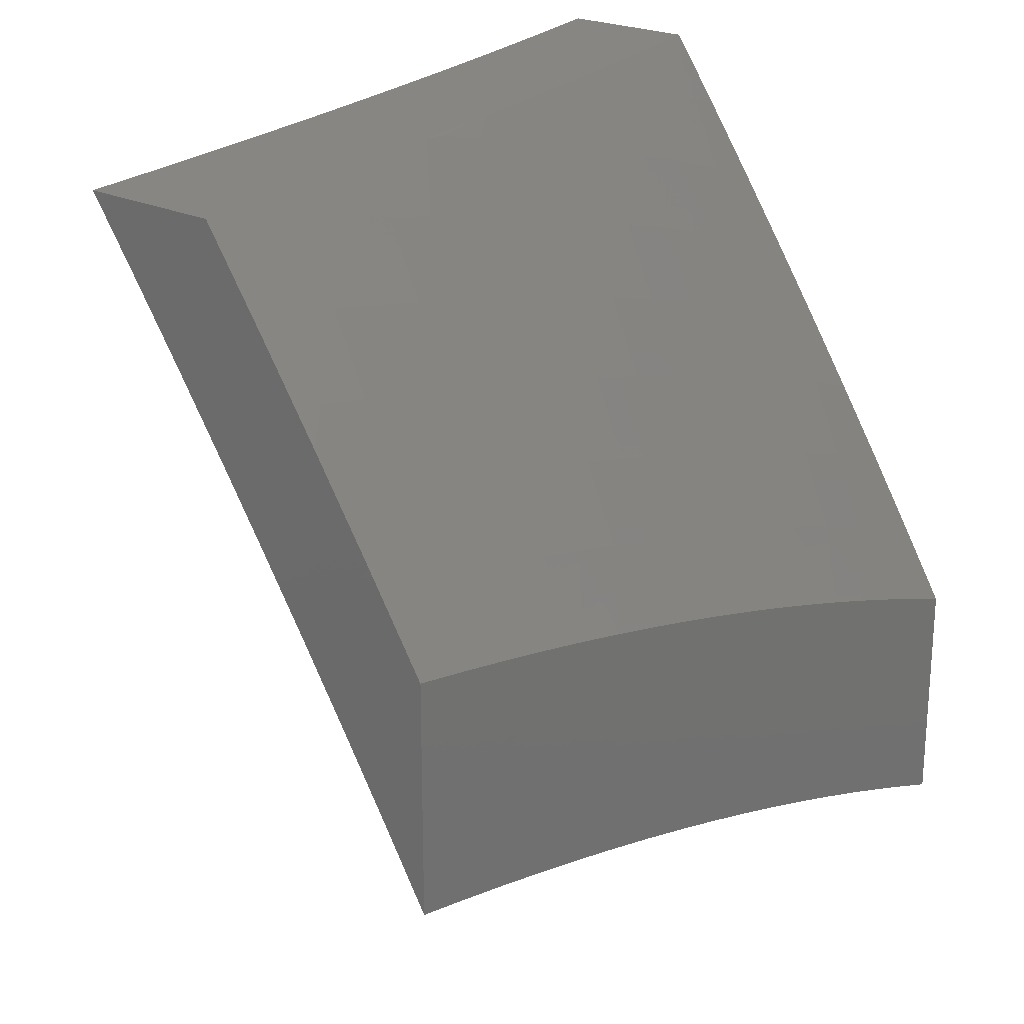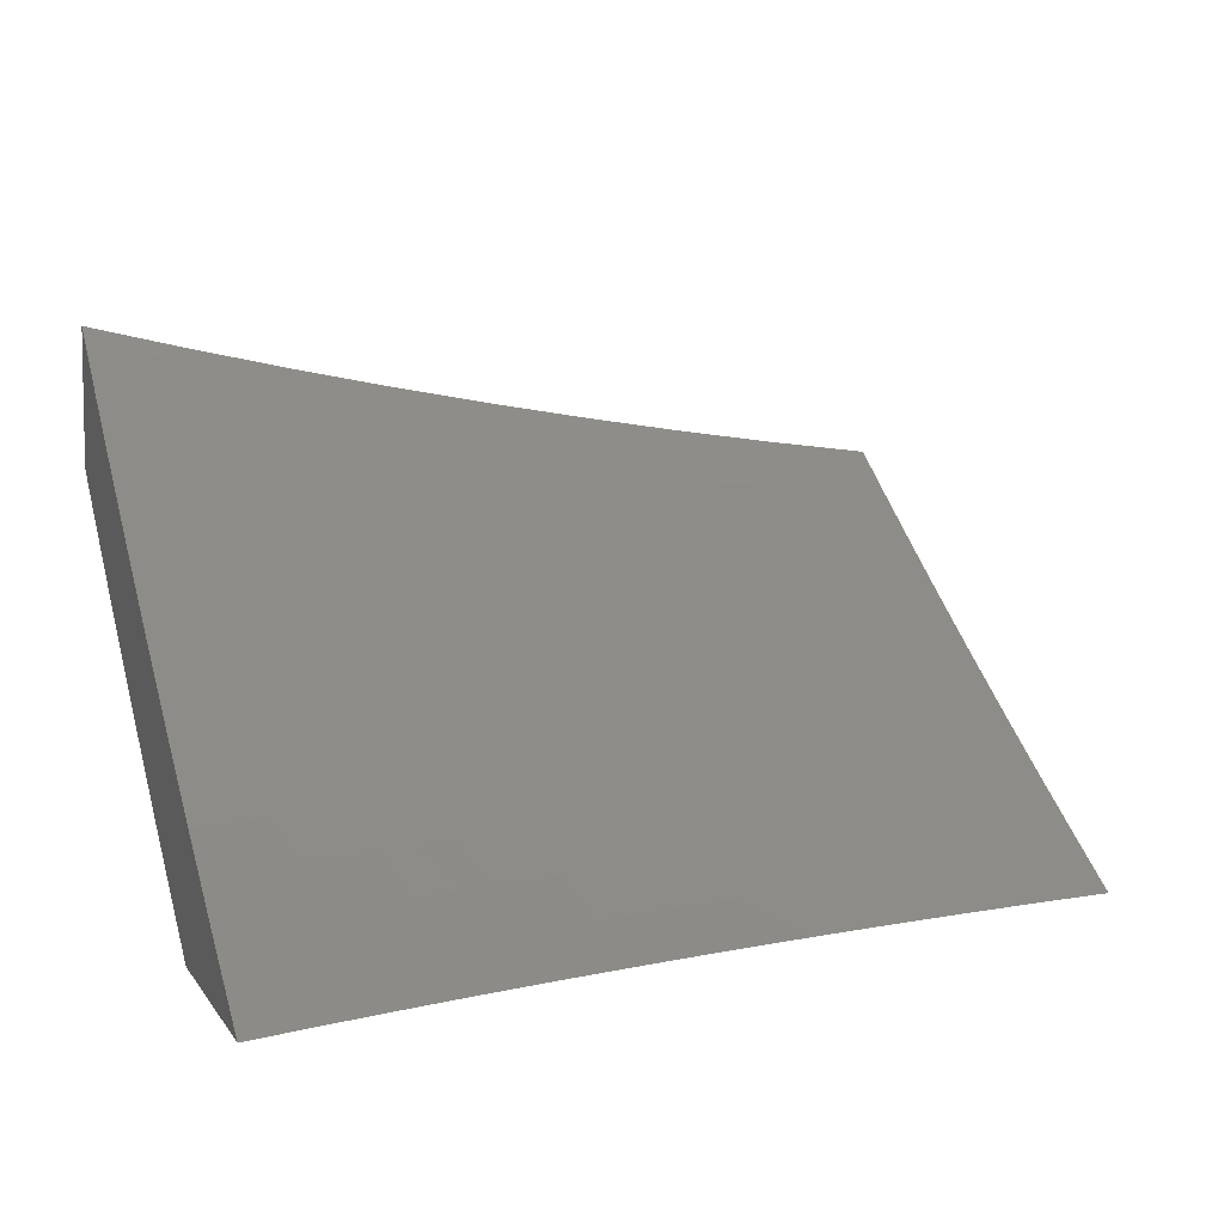
<metadata>
{"format":"stl","ext":"stl","renderer":"f3d","projection":"perspective","resolution":1024,"background":"white","views":[{"elev":22.7,"azim":129.9,"up":"+Y"},{"elev":7.1,"azim":-18.2,"up":"+Z"}]}
</metadata>
<code>
# stl→obj: 380 verts, 756 faces
v -1.064 5.573 -10
v -1.068 5.655 -9.948
v -1 5.584 -10
v -1.007 5.666 -9.948
v -1 5.689 -9.934
v -1.021 5.746 -9.896
v -1 5.794 -9.867
v -1.035 5.825 -9.842
v -1 5.897 -9.798
v -1.049 5.904 -9.788
v -1 6 -9.729
v -1.063 5.983 -9.733
v -1.126 6 -9.714
v -1.128 5.972 -9.733
v -1.192 5.96 -9.733
v -1.113 5.893 -9.788
v -1.177 5.881 -9.788
v -1.098 5.814 -9.842
v -1.161 5.802 -9.842
v -1.083 5.735 -9.896
v -1.145 5.723 -9.896
v -1.129 5.644 -9.948
v -1.127 5.561 -10
v -1.19 5.632 -9.948
v -1.191 5.548 -10
v -1.251 5.619 -9.948
v -1.254 5.535 -10
v -1.313 5.605 -9.948
v -1.317 5.521 -10
v -1.374 5.591 -9.948
v -1.38 5.506 -10
v -1.435 5.577 -9.948
v -1.443 5.491 -10
v -1.472 5.567 -9.948
v -1.51 5.558 -9.948
v -1.531 5.636 -9.896
v -1.606 5.616 -9.896
v -1.628 5.694 -9.842
v -1.705 5.673 -9.842
v -1.728 5.75 -9.788
v -1.805 5.727 -9.788
v -1.83 5.803 -9.733
v -1.908 5.779 -9.733
v -1.933 5.855 -9.677
v -2 5.833 -9.677
v -2 5.917 -9.621
v -1.506 5.474 -10
v -1.584 5.538 -9.948
v -1.682 5.595 -9.896
v -1.781 5.65 -9.842
v -1.883 5.703 -9.788
v -1.986 5.754 -9.733
v -2 5.749 -9.733
v -1.96 5.678 -9.788
v -2 5.665 -9.788
v -1.934 5.602 -9.842
v -2 5.579 -9.842
v -1.907 5.525 -9.896
v -1.982 5.5 -9.896
v -1.881 5.448 -9.948
v -1.955 5.423 -9.948
v -1.878 5.363 -10
v -1.939 5.343 -10
v -1.568 5.458 -10
v -1.658 5.517 -9.948
v -1.757 5.573 -9.896
v -1.858 5.626 -9.842
v -1.631 5.44 -10
v -1.693 5.422 -10
v -1.732 5.495 -9.948
v -1.755 5.403 -10
v -1.807 5.472 -9.948
v -1.816 5.384 -10
v -2 5.321 -10
v -2 5.408 -9.948
v -2 5.494 -9.896
v -2 6 -9.563
v -1.97 5.968 -9.592
v -1.958 5.93 -9.621
v -1.854 5.88 -9.677
v -1.751 5.826 -9.733
v -1.651 5.771 -9.788
v -1.552 5.714 -9.842
v -1.493 5.646 -9.896
v -1.876 6 -9.59
v -1.889 5.993 -9.592
v -1.877 5.955 -9.621
v -1.797 5.979 -9.621
v -1.752 6 -9.615
v -1.774 5.903 -9.677
v -1.695 5.925 -9.677
v -1.673 5.848 -9.733
v -1.594 5.869 -9.733
v -1.573 5.792 -9.788
v -1.534 5.802 -9.788
v -1.514 5.724 -9.842
v -1.476 5.734 -9.842
v -1.455 5.655 -9.896
v -1.393 5.67 -9.896
v -1.627 6 -9.638
v -1.615 5.946 -9.677
v -1.555 5.879 -9.733
v -1.496 5.812 -9.788
v -1.413 5.749 -9.842
v -1.331 5.685 -9.896
v -1.575 5.957 -9.677
v -1.502 6 -9.66
v -1.536 5.967 -9.677
v -1.47 5.982 -9.677
v -1.451 5.905 -9.733
v -1.386 5.92 -9.733
v -1.368 5.842 -9.788
v -1.304 5.856 -9.788
v -1.287 5.777 -9.842
v -1.224 5.79 -9.842
v -1.207 5.711 -9.896
v -1.404 5.997 -9.677
v -1.377 6 -9.679
v -1.321 5.934 -9.733
v -1.24 5.869 -9.788
v -1.252 6 -9.698
v -1.257 5.947 -9.733
v -1.269 5.698 -9.896
v -1.35 5.763 -9.842
v -1.432 5.827 -9.788
v -1.516 5.889 -9.733
v -1.832 5.55 -9.896
v -2 5.169 -9.93
v -2 5.046 -10
v -1.94 5.13 -9.965
v -1.939 5.069 -10
v -1.878 5.091 -10
v -1.858 5.159 -9.965
v -1.817 5.112 -10
v -1.817 5.173 -9.965
v -1.755 5.133 -10
v -1.776 5.186 -9.965
v -1.693 5.152 -10
v -1.694 5.212 -9.965
v -1.631 5.171 -10
v -1.612 5.237 -9.965
v -1.569 5.19 -10
v -1.53 5.261 -9.965
v -1.506 5.208 -10
v -1.444 5.224 -10
v -1.448 5.283 -9.965
v -1.381 5.241 -10
v -1.365 5.304 -9.965
v -1.318 5.256 -10
v -1.307 5.318 -9.965
v -1.255 5.271 -10
v -1.249 5.331 -9.965
v -1.191 5.285 -10
v -1.19 5.344 -9.965
v -1.128 5.298 -10
v -1.132 5.356 -9.965
v -1.064 5.311 -10
v -1.074 5.368 -9.965
v -1.016 5.378 -9.965
v -1.026 5.435 -9.93
v -1 5.409 -9.948
v -1 5.495 -9.896
v -1 5.323 -10
v -1 5.58 -9.842
v -1.048 5.547 -9.858
v -1.037 5.491 -9.894
v -1.085 5.424 -9.93
v -1.058 5.603 -9.822
v -1 5.665 -9.788
v -1.069 5.659 -9.785
v -1.008 5.669 -9.785
v -1.017 5.725 -9.748
v -1 5.75 -9.733
v -1.027 5.78 -9.71
v -1 5.834 -9.678
v -1.037 5.836 -9.672
v -1.047 5.891 -9.634
v -1.1 5.825 -9.672
v -1.11 5.88 -9.634
v -1.163 5.813 -9.672
v -1.174 5.868 -9.634
v -1.226 5.801 -9.672
v -1.238 5.855 -9.634
v -1.289 5.787 -9.672
v -1.301 5.842 -9.634
v -1.352 5.774 -9.672
v -1.365 5.828 -9.634
v -1.415 5.759 -9.672
v -1.429 5.814 -9.634
v -1.479 5.744 -9.672
v -1.493 5.798 -9.634
v -1.568 5.721 -9.672
v -1.582 5.775 -9.634
v -1.657 5.697 -9.672
v -1.672 5.751 -9.634
v -1.746 5.672 -9.672
v -1.762 5.725 -9.634
v -1.835 5.645 -9.672
v -1.852 5.698 -9.634
v -1.923 5.617 -9.672
v -1.942 5.67 -9.634
v -1.968 5.602 -9.672
v -1.986 5.655 -9.634
v -2 5.65 -9.634
v -1.96 5.723 -9.595
v -2 5.768 -9.556
v -1.969 5.749 -9.575
v -1.978 5.775 -9.556
v -1.886 5.804 -9.556
v -1.895 5.831 -9.536
v -1.803 5.859 -9.536
v -1.811 5.885 -9.516
v -1.719 5.911 -9.516
v -1.727 5.938 -9.496
v -1.634 5.963 -9.496
v -1.641 5.99 -9.476
v -1.627 6 -9.472
v -1.752 6 -9.448
v -1 5.917 -9.621
v -1.057 5.946 -9.595
v -1.121 5.934 -9.595
v -1.185 5.923 -9.595
v -1.249 5.91 -9.595
v -1.313 5.897 -9.595
v -1.378 5.883 -9.595
v -1.442 5.868 -9.595
v -1.507 5.852 -9.595
v -1.597 5.829 -9.595
v -1.688 5.805 -9.595
v -1.779 5.779 -9.595
v -1.869 5.751 -9.595
v -1 6 -9.564
v -1.062 5.973 -9.575
v -1.126 5.962 -9.575
v -1.19 5.95 -9.575
v -1.255 5.937 -9.575
v -1.319 5.924 -9.575
v -1.384 5.91 -9.575
v -1.449 5.895 -9.575
v -1.513 5.879 -9.575
v -1.605 5.856 -9.575
v -1.696 5.831 -9.575
v -1.787 5.805 -9.575
v -1.878 5.778 -9.575
v -1.126 6 -9.549
v -1.252 6 -9.532
v -1.196 5.977 -9.556
v -1.131 5.989 -9.556
v -1.377 6 -9.514
v -1.266 5.991 -9.536
v -1.261 5.964 -9.556
v -1.502 6 -9.494
v -1.403 5.991 -9.516
v -1.397 5.964 -9.536
v -1.332 5.978 -9.536
v -1.39 5.937 -9.556
v -1.325 5.951 -9.556
v -1.541 5.987 -9.496
v -1.534 5.96 -9.516
v -1.469 5.976 -9.516
v -1.527 5.933 -9.536
v -1.462 5.949 -9.536
v -1.52 5.906 -9.556
v -1.455 5.922 -9.556
v -1.876 6 -9.423
v -1.844 5.99 -9.436
v -1.828 5.938 -9.476
v -1.734 5.965 -9.476
v -1.819 5.911 -9.496
v -1.938 5.962 -9.436
v -2 6 -9.395
v -2 5.884 -9.476
v -1.996 5.828 -9.516
v -1.912 5.883 -9.496
v -1.921 5.91 -9.476
v -2 5.531 -9.71
v -1.993 5.534 -9.71
v -1.949 5.549 -9.71
v -1.974 5.481 -9.748
v -1.93 5.496 -9.748
v -1.955 5.428 -9.785
v -1.912 5.442 -9.785
v -1.936 5.374 -9.822
v -1.893 5.389 -9.822
v -1.916 5.321 -9.858
v -1.874 5.335 -9.858
v -1.897 5.267 -9.894
v -1.855 5.281 -9.894
v -1.877 5.213 -9.93
v -1.836 5.227 -9.93
v -2 5.411 -9.785
v -2 5.291 -9.858
v -1.98 5.237 -9.894
v -1.96 5.184 -9.93
v -1.795 5.241 -9.93
v -1.712 5.267 -9.93
v -1.629 5.292 -9.93
v -1.546 5.316 -9.93
v -1.463 5.338 -9.93
v -1.38 5.359 -9.93
v -1.321 5.374 -9.93
v -1.262 5.387 -9.93
v -1.203 5.4 -9.93
v -1.144 5.412 -9.93
v -1.813 5.295 -9.894
v -1.73 5.322 -9.894
v -1.646 5.347 -9.894
v -1.562 5.371 -9.894
v -1.478 5.394 -9.894
v -1.394 5.415 -9.894
v -1.334 5.429 -9.894
v -1.275 5.443 -9.894
v -1.215 5.456 -9.894
v -1.156 5.468 -9.894
v -1.096 5.48 -9.894
v -1.832 5.349 -9.858
v -1.747 5.376 -9.858
v -1.662 5.401 -9.858
v -1.578 5.426 -9.858
v -1.493 5.449 -9.858
v -1.408 5.47 -9.858
v -1.348 5.485 -9.858
v -1.288 5.498 -9.858
v -1.228 5.512 -9.858
v -1.168 5.524 -9.858
v -1.108 5.536 -9.858
v -1.85 5.403 -9.822
v -1.765 5.43 -9.822
v -1.679 5.456 -9.822
v -1.594 5.48 -9.822
v -1.508 5.503 -9.822
v -1.422 5.525 -9.822
v -1.362 5.54 -9.822
v -1.301 5.554 -9.822
v -1.24 5.567 -9.822
v -1.179 5.58 -9.822
v -1.119 5.592 -9.822
v -1.869 5.456 -9.785
v -1.782 5.484 -9.785
v -1.696 5.51 -9.785
v -1.609 5.535 -9.785
v -1.523 5.558 -9.785
v -1.436 5.58 -9.785
v -1.375 5.595 -9.785
v -1.314 5.609 -9.785
v -1.252 5.622 -9.785
v -1.191 5.635 -9.785
v -1.13 5.647 -9.785
v -1.887 5.51 -9.748
v -1.8 5.538 -9.748
v -1.713 5.564 -9.748
v -1.625 5.589 -9.748
v -1.538 5.613 -9.748
v -1.451 5.635 -9.748
v -1.389 5.65 -9.748
v -1.327 5.664 -9.748
v -1.265 5.678 -9.748
v -1.203 5.69 -9.748
v -1.141 5.703 -9.748
v -1.079 5.714 -9.748
v -1.905 5.563 -9.71
v -1.817 5.591 -9.71
v -1.729 5.618 -9.71
v -1.641 5.643 -9.71
v -1.553 5.667 -9.71
v -1.465 5.69 -9.71
v -1.402 5.705 -9.71
v -1.339 5.719 -9.71
v -1.277 5.733 -9.71
v -1.214 5.746 -9.71
v -1.152 5.758 -9.71
v -1.09 5.769 -9.71
v -1.795 5.832 -9.556
v -1.711 5.885 -9.536
v -1.627 5.936 -9.516
v -1.904 5.857 -9.516
v -1.987 5.802 -9.536
v -1.703 5.858 -9.556
v -1.612 5.883 -9.556
v -1.619 5.91 -9.536
f 1 2 3
f 3 2 4
f 3 4 5
f 5 4 6
f 5 6 7
f 7 6 8
f 7 8 9
f 9 8 10
f 9 10 11
f 11 10 12
f 11 12 13
f 13 12 14
f 13 14 15
f 15 14 16
f 15 16 17
f 17 16 18
f 17 18 19
f 19 18 20
f 19 20 21
f 21 20 2
f 21 2 22
f 22 2 1
f 22 1 23
f 22 23 24
f 24 23 25
f 24 25 26
f 26 25 27
f 26 27 28
f 28 27 29
f 28 29 30
f 30 29 31
f 30 31 32
f 32 31 33
f 32 33 34
f 34 33 35
f 34 35 36
f 36 35 37
f 36 37 38
f 38 37 39
f 38 39 40
f 40 39 41
f 40 41 42
f 42 41 43
f 42 43 44
f 44 43 45
f 44 45 46
f 33 47 35
f 35 47 48
f 35 48 37
f 37 48 49
f 37 49 39
f 39 49 50
f 39 50 41
f 41 50 51
f 41 51 43
f 43 51 52
f 43 52 45
f 45 52 53
f 53 52 54
f 53 54 55
f 55 54 56
f 55 56 57
f 57 56 58
f 57 58 59
f 59 58 60
f 59 60 61
f 61 60 62
f 61 62 63
f 47 64 48
f 48 64 65
f 48 65 49
f 49 65 66
f 49 66 50
f 50 66 67
f 50 67 51
f 51 67 54
f 51 54 52
f 64 68 65
f 65 68 69
f 65 69 70
f 70 69 71
f 70 71 72
f 72 71 73
f 72 73 60
f 60 73 62
f 74 75 63
f 63 75 61
f 75 76 61
f 61 76 59
f 76 57 59
f 77 78 46
f 46 78 79
f 46 79 44
f 44 79 80
f 44 80 42
f 42 80 81
f 42 81 40
f 40 81 82
f 40 82 38
f 38 82 83
f 38 83 36
f 36 83 84
f 36 84 34
f 34 84 32
f 77 85 78
f 78 85 86
f 78 86 87
f 87 86 85
f 87 85 88
f 88 85 89
f 88 89 90
f 90 89 91
f 90 91 92
f 92 91 93
f 92 93 94
f 94 93 95
f 94 95 96
f 96 95 97
f 96 97 98
f 98 97 99
f 98 99 30
f 30 99 28
f 89 100 91
f 91 100 101
f 91 101 93
f 93 101 102
f 93 102 95
f 95 102 103
f 95 103 97
f 97 103 104
f 97 104 99
f 99 104 105
f 99 105 28
f 28 105 26
f 101 100 106
f 106 100 107
f 106 107 108
f 108 107 109
f 108 109 110
f 110 109 111
f 110 111 112
f 112 111 113
f 112 113 114
f 114 113 115
f 114 115 116
f 116 115 21
f 116 21 22
f 109 107 117
f 117 107 118
f 117 118 111
f 111 118 119
f 111 119 113
f 113 119 120
f 113 120 115
f 115 120 19
f 115 19 21
f 118 121 119
f 119 121 122
f 119 122 120
f 120 122 17
f 120 17 19
f 122 121 15
f 15 121 13
f 6 4 20
f 20 4 2
f 8 6 18
f 18 6 20
f 10 8 16
f 16 8 18
f 12 10 14
f 14 10 16
f 122 15 17
f 22 24 116
f 116 24 123
f 116 123 114
f 114 123 124
f 114 124 112
f 112 124 125
f 112 125 110
f 110 125 126
f 110 126 108
f 108 126 106
f 24 26 123
f 123 26 105
f 123 105 124
f 124 105 104
f 124 104 125
f 125 104 103
f 125 103 126
f 126 103 102
f 126 102 106
f 106 102 101
f 109 117 111
f 30 32 98
f 98 32 84
f 98 84 96
f 96 84 83
f 96 83 94
f 94 83 82
f 94 82 92
f 92 82 81
f 92 81 90
f 90 81 80
f 90 80 87
f 87 80 79
f 87 79 78
f 87 88 90
f 65 70 66
f 66 70 127
f 66 127 67
f 67 127 56
f 67 56 54
f 70 72 127
f 127 72 58
f 127 58 56
f 60 58 72
f 128 129 130
f 130 129 131
f 130 131 132
f 130 132 133
f 133 132 134
f 133 134 135
f 135 134 136
f 135 136 137
f 137 136 138
f 137 138 139
f 139 138 140
f 139 140 141
f 141 140 142
f 141 142 143
f 143 142 144
f 143 144 145
f 143 145 146
f 146 145 147
f 146 147 148
f 148 147 149
f 148 149 150
f 150 149 151
f 150 151 152
f 152 151 153
f 152 153 154
f 154 153 155
f 154 155 156
f 156 155 157
f 156 157 158
f 158 157 159
f 158 159 160
f 160 159 161
f 160 161 162
f 157 163 159
f 159 163 161
f 164 165 162
f 162 165 166
f 162 166 160
f 160 166 167
f 160 167 158
f 158 167 156
f 165 164 168
f 168 164 169
f 168 169 170
f 170 169 171
f 170 171 172
f 172 171 169
f 172 169 173
f 172 173 174
f 174 173 175
f 174 175 176
f 176 175 177
f 176 177 178
f 178 177 179
f 178 179 180
f 180 179 181
f 180 181 182
f 182 181 183
f 182 183 184
f 184 183 185
f 184 185 186
f 186 185 187
f 186 187 188
f 188 187 189
f 188 189 190
f 190 189 191
f 190 191 192
f 192 191 193
f 192 193 194
f 194 193 195
f 194 195 196
f 196 195 197
f 196 197 198
f 198 197 199
f 198 199 200
f 200 199 201
f 200 201 202
f 202 201 203
f 202 203 204
f 204 203 205
f 204 205 206
f 206 205 207
f 206 207 208
f 208 207 209
f 208 209 210
f 210 209 211
f 210 211 212
f 212 211 213
f 212 213 214
f 214 213 215
f 214 215 216
f 216 215 217
f 216 217 218
f 175 219 177
f 177 219 220
f 177 220 179
f 179 220 221
f 179 221 181
f 181 221 222
f 181 222 183
f 183 222 223
f 183 223 185
f 185 223 224
f 185 224 187
f 187 224 225
f 187 225 189
f 189 225 226
f 189 226 191
f 191 226 227
f 191 227 193
f 193 227 228
f 193 228 195
f 195 228 229
f 195 229 197
f 197 229 230
f 197 230 199
f 199 230 231
f 199 231 201
f 201 231 205
f 201 205 203
f 219 232 220
f 220 232 233
f 220 233 221
f 221 233 234
f 221 234 222
f 222 234 235
f 222 235 223
f 223 235 236
f 223 236 224
f 224 236 237
f 224 237 225
f 225 237 238
f 225 238 226
f 226 238 239
f 226 239 227
f 227 239 240
f 227 240 228
f 228 240 241
f 228 241 229
f 229 241 242
f 229 242 230
f 230 242 243
f 230 243 231
f 231 243 244
f 231 244 205
f 205 244 207
f 232 245 233
f 233 245 234
f 246 247 245
f 245 247 248
f 245 248 234
f 234 248 235
f 249 250 246
f 246 250 251
f 246 251 247
f 247 251 236
f 247 236 235
f 252 253 249
f 249 253 254
f 249 254 255
f 255 254 256
f 255 256 257
f 257 256 238
f 257 238 237
f 217 258 252
f 252 258 259
f 252 259 260
f 260 259 261
f 260 261 262
f 262 261 263
f 262 263 264
f 264 263 240
f 264 240 239
f 265 266 218
f 218 266 267
f 218 267 268
f 268 267 269
f 268 269 214
f 214 269 212
f 266 265 270
f 270 265 271
f 270 271 272
f 206 273 272
f 272 273 274
f 272 274 275
f 275 274 267
f 275 267 266
f 204 276 202
f 202 276 277
f 202 277 278
f 278 277 279
f 278 279 280
f 280 279 281
f 280 281 282
f 282 281 283
f 282 283 284
f 284 283 285
f 284 285 286
f 286 285 287
f 286 287 288
f 288 287 289
f 288 289 290
f 290 289 133
f 290 133 135
f 277 276 279
f 279 276 291
f 279 291 281
f 281 291 283
f 291 292 283
f 283 292 285
f 128 293 292
f 292 293 287
f 292 287 285
f 214 216 268
f 268 216 218
f 289 287 293
f 293 128 294
f 294 128 130
f 294 130 133
f 289 293 294
f 289 294 133
f 290 135 295
f 295 135 137
f 295 137 296
f 296 137 139
f 296 139 297
f 297 139 141
f 297 141 298
f 298 141 143
f 298 143 299
f 299 143 146
f 299 146 300
f 300 146 148
f 300 148 301
f 301 148 150
f 301 150 302
f 302 150 152
f 302 152 303
f 303 152 154
f 303 154 304
f 304 154 156
f 304 156 167
f 288 290 305
f 305 290 295
f 305 295 306
f 306 295 296
f 306 296 307
f 307 296 297
f 307 297 308
f 308 297 298
f 308 298 309
f 309 298 299
f 309 299 310
f 310 299 300
f 310 300 311
f 311 300 301
f 311 301 312
f 312 301 302
f 312 302 313
f 313 302 303
f 313 303 314
f 314 303 304
f 314 304 315
f 315 304 167
f 315 167 166
f 286 288 316
f 316 288 305
f 316 305 317
f 317 305 306
f 317 306 318
f 318 306 307
f 318 307 319
f 319 307 308
f 319 308 320
f 320 308 309
f 320 309 321
f 321 309 310
f 321 310 322
f 322 310 311
f 322 311 323
f 323 311 312
f 323 312 324
f 324 312 313
f 324 313 325
f 325 313 314
f 325 314 326
f 326 314 315
f 326 315 165
f 165 315 166
f 284 286 327
f 327 286 316
f 327 316 328
f 328 316 317
f 328 317 329
f 329 317 318
f 329 318 330
f 330 318 319
f 330 319 331
f 331 319 320
f 331 320 332
f 332 320 321
f 332 321 333
f 333 321 322
f 333 322 334
f 334 322 323
f 334 323 335
f 335 323 324
f 335 324 336
f 336 324 325
f 336 325 337
f 337 325 326
f 337 326 168
f 168 326 165
f 282 284 338
f 338 284 327
f 338 327 339
f 339 327 328
f 339 328 340
f 340 328 329
f 340 329 341
f 341 329 330
f 341 330 342
f 342 330 331
f 342 331 343
f 343 331 332
f 343 332 344
f 344 332 333
f 344 333 345
f 345 333 334
f 345 334 346
f 346 334 335
f 346 335 347
f 347 335 336
f 347 336 348
f 348 336 337
f 348 337 170
f 170 337 168
f 280 282 349
f 349 282 338
f 349 338 350
f 350 338 339
f 350 339 351
f 351 339 340
f 351 340 352
f 352 340 341
f 352 341 353
f 353 341 342
f 353 342 354
f 354 342 343
f 354 343 355
f 355 343 344
f 355 344 356
f 356 344 345
f 356 345 357
f 357 345 346
f 357 346 358
f 358 346 347
f 358 347 359
f 359 347 348
f 359 348 360
f 360 348 170
f 360 170 172
f 200 202 278
f 278 280 361
f 361 280 349
f 361 349 362
f 362 349 350
f 362 350 363
f 363 350 351
f 363 351 364
f 364 351 352
f 364 352 365
f 365 352 353
f 365 353 366
f 366 353 354
f 366 354 367
f 367 354 355
f 367 355 368
f 368 355 356
f 368 356 369
f 369 356 357
f 369 357 370
f 370 357 358
f 370 358 371
f 371 358 359
f 371 359 372
f 372 359 360
f 372 360 174
f 174 360 172
f 362 198 361
f 361 198 200
f 361 200 278
f 198 362 196
f 196 362 363
f 196 363 194
f 194 363 364
f 194 364 192
f 192 364 365
f 192 365 190
f 190 365 366
f 190 366 188
f 188 366 367
f 188 367 186
f 186 367 368
f 186 368 184
f 184 368 369
f 184 369 182
f 182 369 370
f 182 370 180
f 180 370 371
f 180 371 178
f 178 371 372
f 178 372 176
f 176 372 174
f 207 244 209
f 209 244 373
f 209 373 211
f 211 373 374
f 211 374 213
f 213 374 375
f 213 375 215
f 215 375 258
f 215 258 217
f 373 244 243
f 210 376 377
f 377 376 273
f 377 273 206
f 273 376 274
f 274 376 269
f 274 269 267
f 269 376 212
f 212 376 210
f 270 272 275
f 266 270 275
f 206 208 377
f 377 208 210
f 373 243 378
f 378 243 242
f 378 242 379
f 379 242 241
f 379 241 263
f 263 241 240
f 373 378 374
f 374 378 380
f 374 380 375
f 375 380 259
f 375 259 258
f 380 378 379
f 263 261 379
f 379 261 380
f 261 259 380
f 238 256 239
f 239 256 264
f 256 254 264
f 264 254 262
f 254 253 262
f 262 253 260
f 253 252 260
f 236 251 237
f 237 251 257
f 251 250 257
f 257 250 255
f 250 249 255
f 248 247 235
f 271 77 272
f 272 77 46
f 272 46 206
f 206 46 45
f 206 45 204
f 204 45 53
f 204 53 276
f 276 53 55
f 276 55 57
f 276 57 291
f 291 57 76
f 291 76 292
f 292 76 75
f 292 75 74
f 129 128 74
f 74 128 292
f 63 136 74
f 74 136 134
f 74 134 132
f 136 63 138
f 138 63 62
f 138 62 140
f 140 62 73
f 140 73 142
f 142 73 71
f 142 71 144
f 144 71 69
f 144 69 145
f 145 69 68
f 145 68 147
f 147 68 64
f 147 64 149
f 149 64 47
f 149 47 33
f 149 33 151
f 151 33 31
f 151 31 153
f 153 31 29
f 153 29 155
f 155 29 27
f 155 27 157
f 157 27 25
f 157 25 163
f 163 25 23
f 163 23 1
f 1 3 163
f 132 131 74
f 74 131 129
f 11 13 232
f 232 13 121
f 232 121 245
f 245 121 118
f 245 118 246
f 246 118 107
f 246 107 249
f 249 107 100
f 249 100 252
f 252 100 89
f 252 89 217
f 217 89 85
f 217 85 218
f 218 85 77
f 218 77 265
f 265 77 271
f 5 162 3
f 3 162 161
f 3 161 163
f 162 5 164
f 164 5 7
f 164 7 169
f 169 7 173
f 173 7 9
f 173 9 175
f 175 9 11
f 175 11 219
f 219 11 232

</code>
